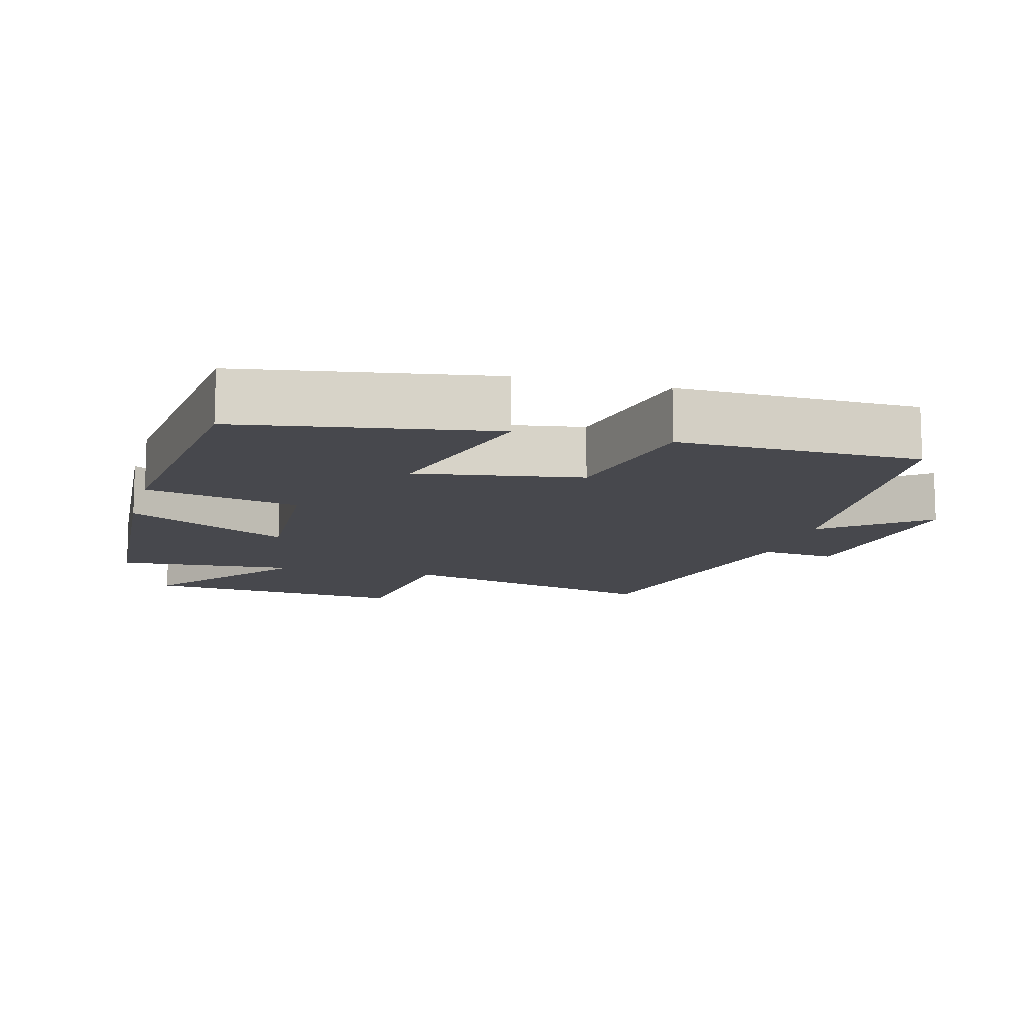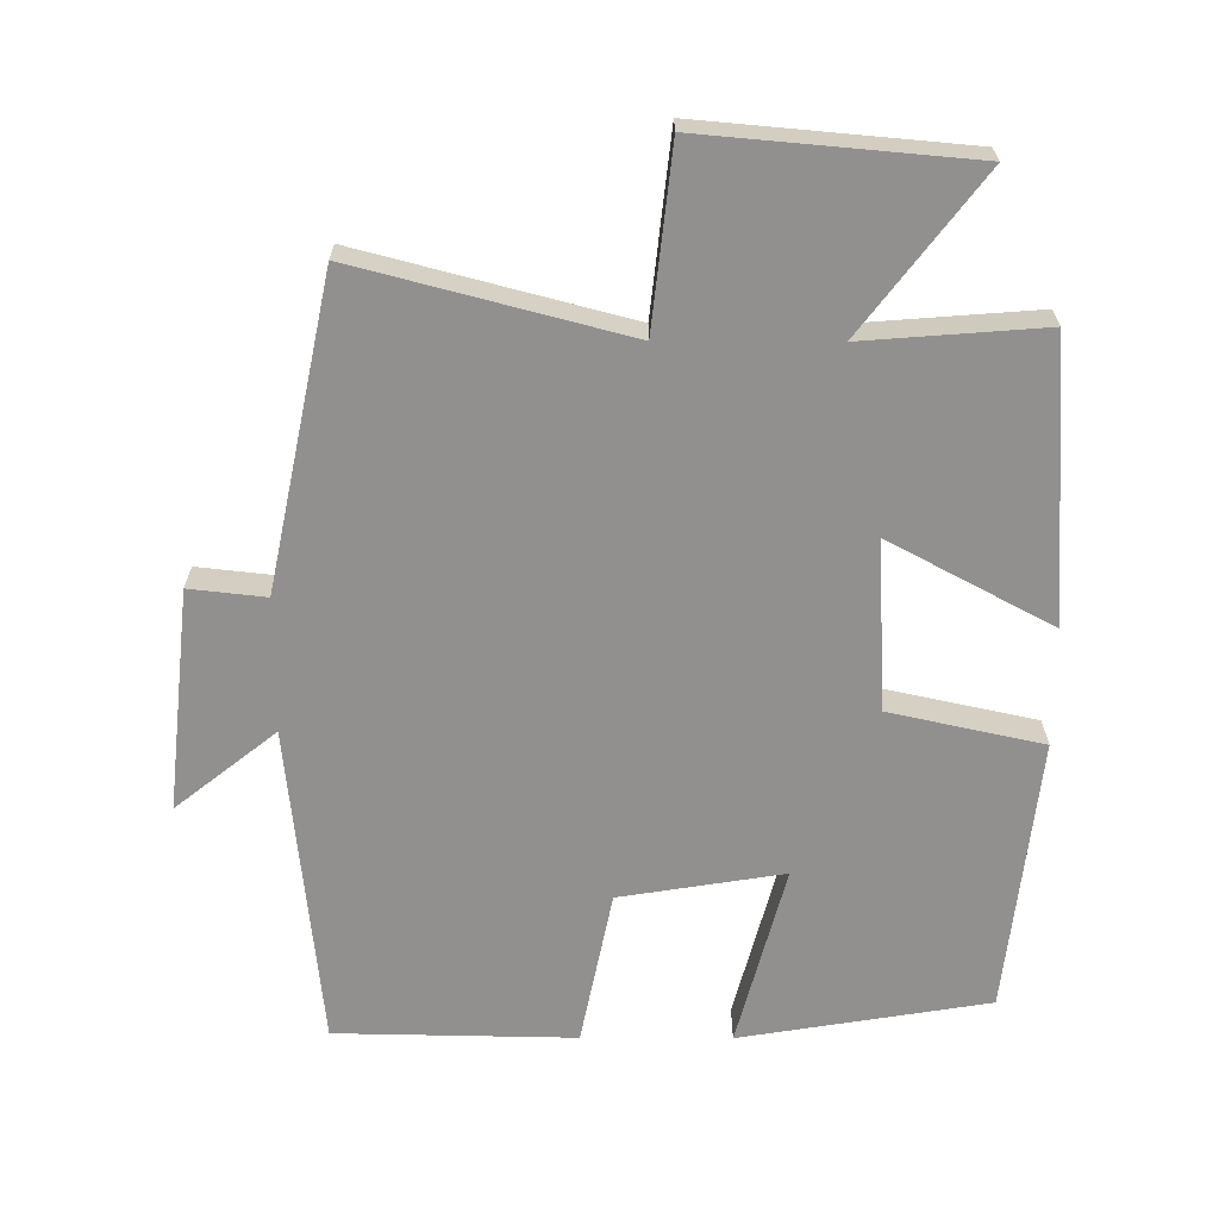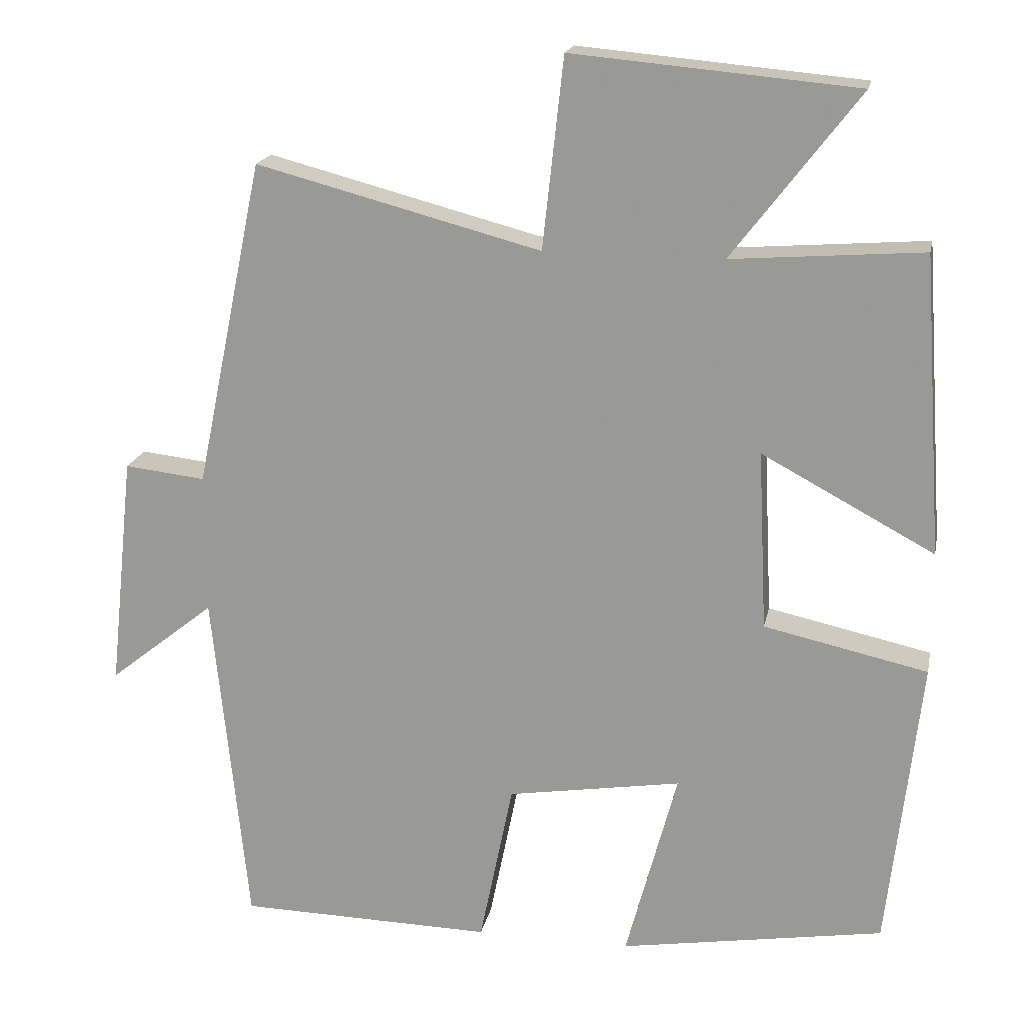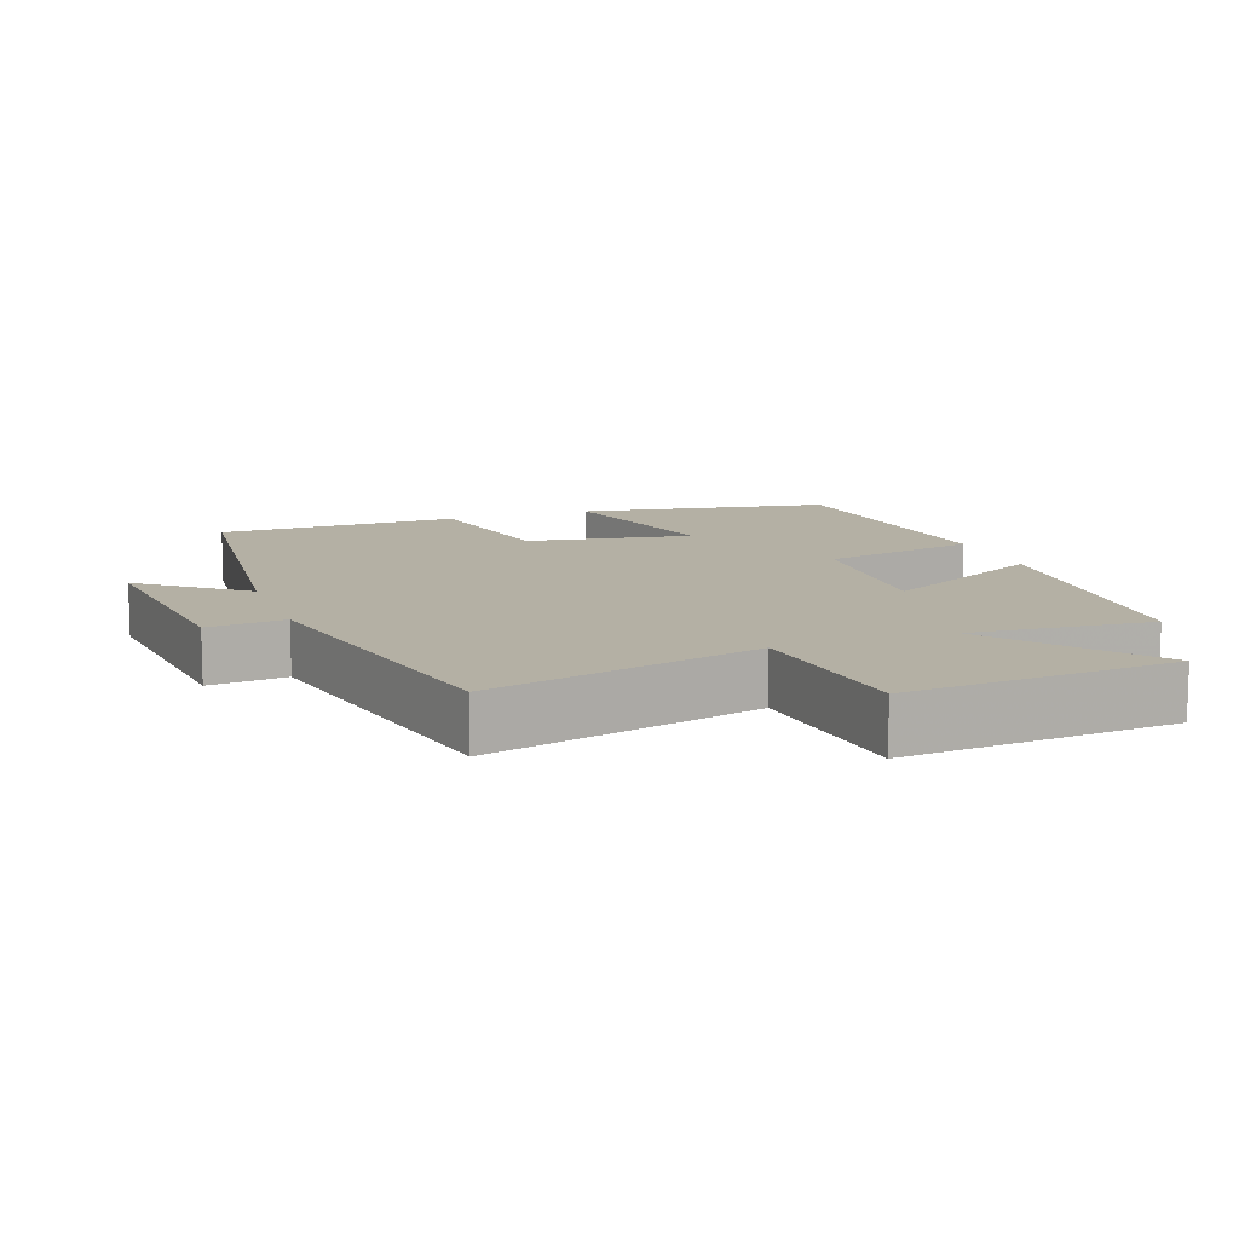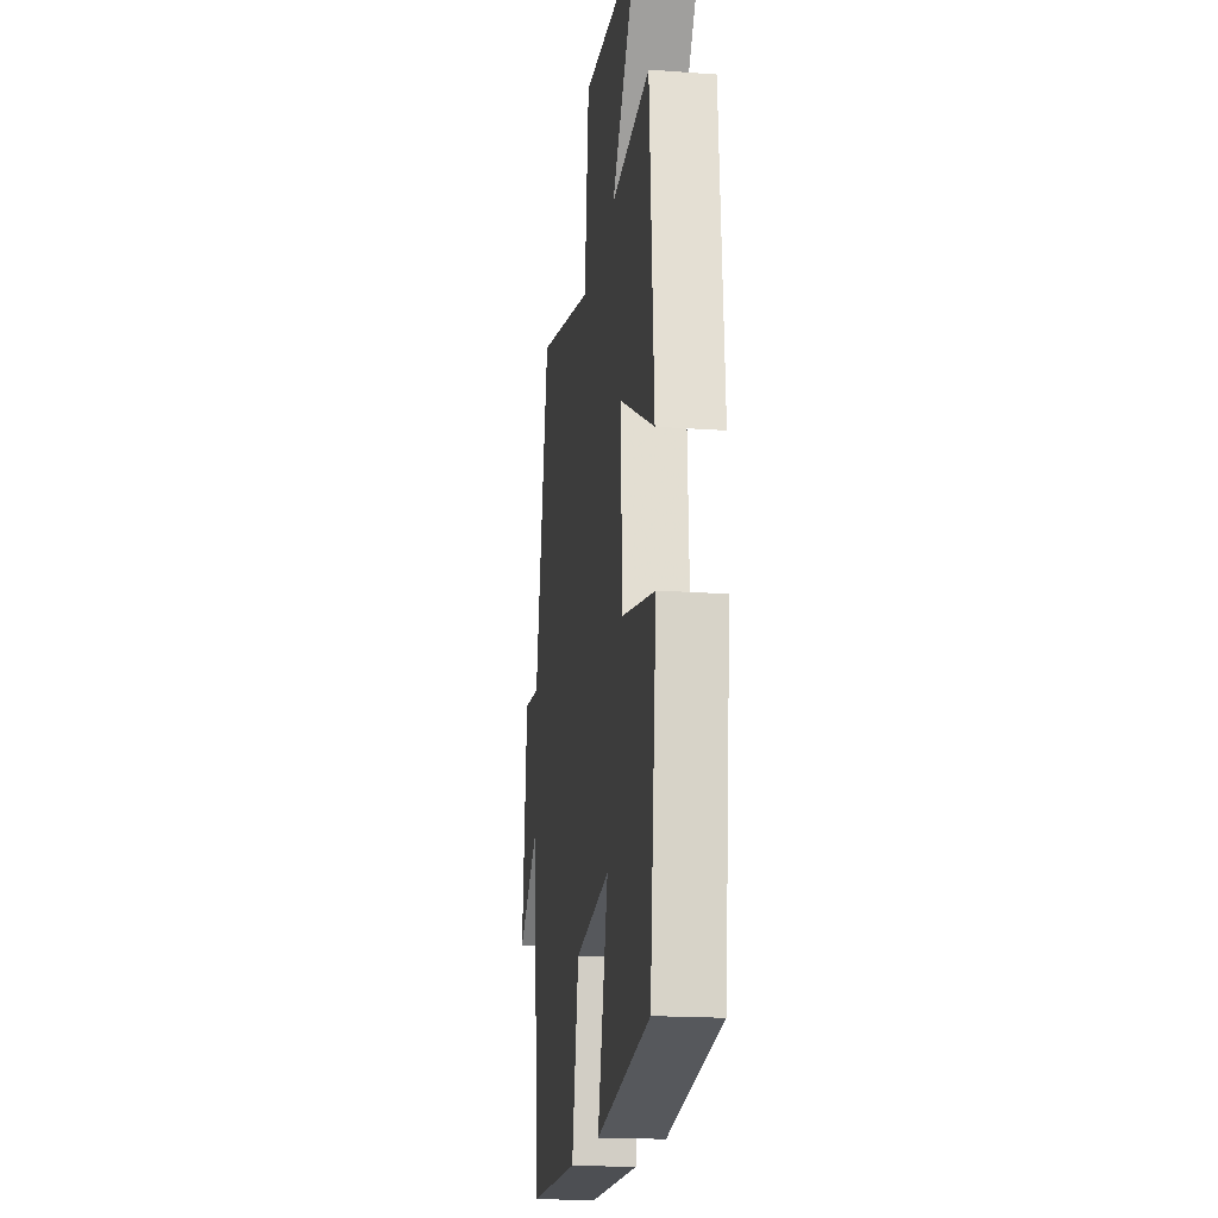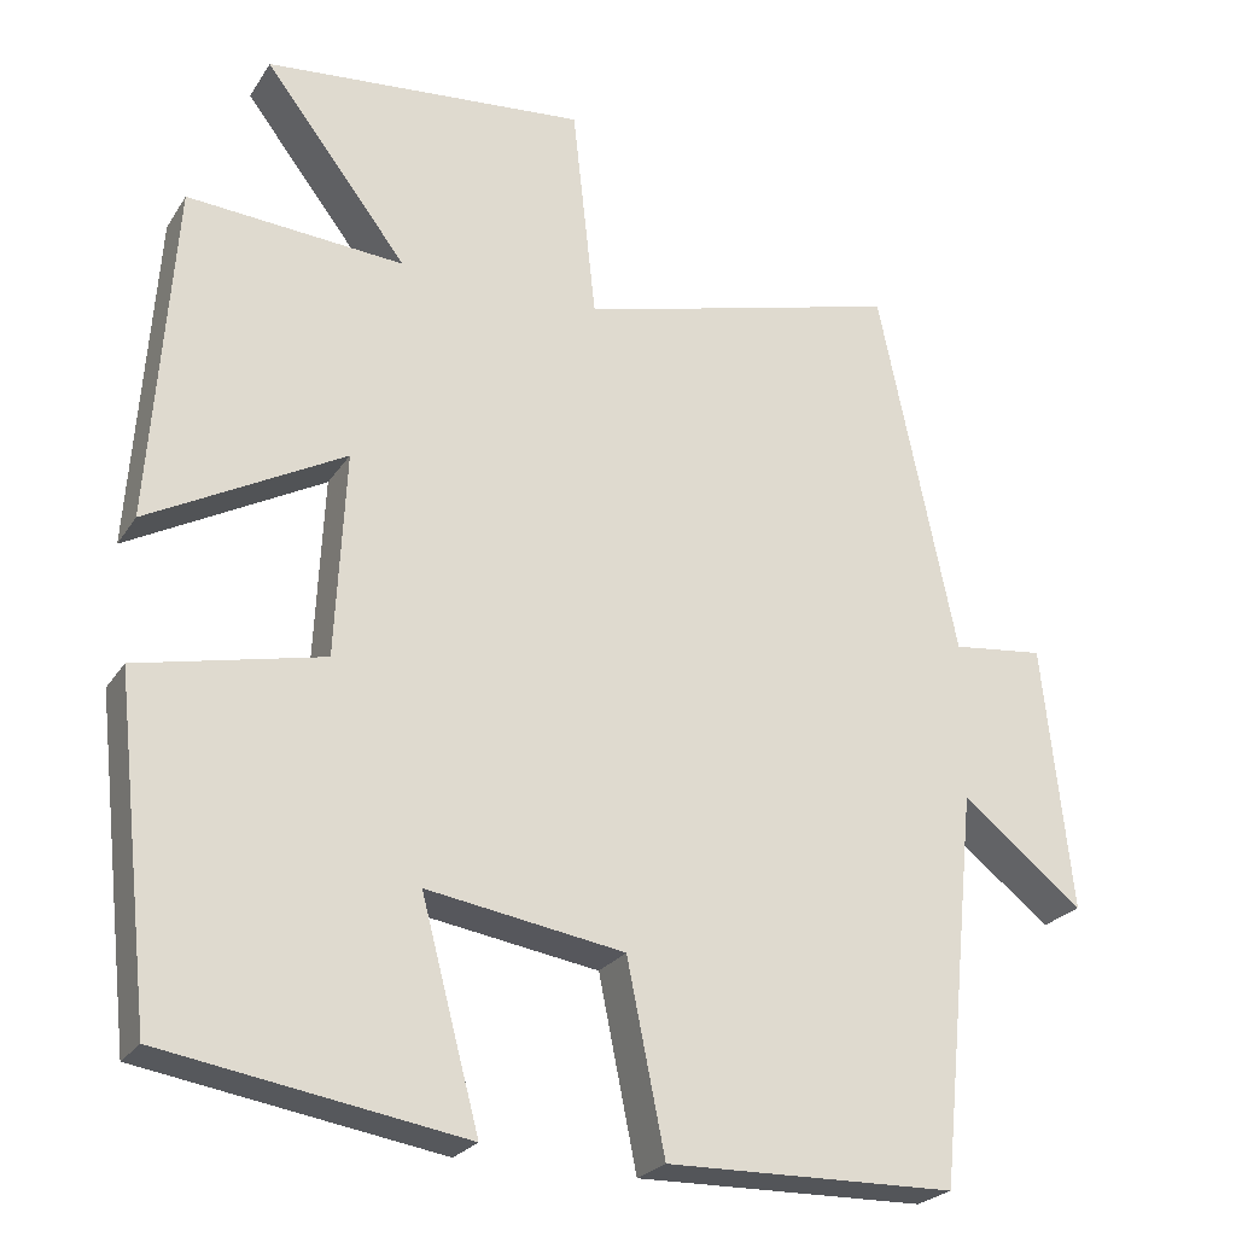
<metadata>
{"format":"obj","ext":"obj","renderer":"f3d","projection":"perspective","resolution":1024,"background":"white","views":[{"elev":-11.8,"azim":164.8,"up":"+Y"},{"elev":-65.7,"azim":-0.2,"up":"+Y"},{"elev":18.6,"azim":11.4,"up":"+Z"},{"elev":11.4,"azim":-19.7,"up":"+Y"},{"elev":-18.7,"azim":82.1,"up":"+Z"},{"elev":-24.4,"azim":154.9,"up":"+Z"}]}
</metadata>
<code>
v -0.453 0.07 -0.494
v -0.5 0.07 -0.031
v -0.643 0.07 -0.145
v -0.609 0.07 0.171
v -0.5 0.07 0.159
v -0.408 0.07 0.6
v -0.025 0.07 0.5
v 0.003 0.07 0.756
v 0.385 0.07 0.722
v 0.215 0.07 0.5
v 0.472 0.07 0.52
v 0.5 0.07 0.119
v 0.268 0.07 0.243
v 0.28 0.07 0.001
v 0.5 0.07 -0.047
v 0.456 0.07 -0.441
v 0.1 0.07 -0.5
v 0.169 0.07 -0.24
v -0.065 0.07 -0.278
v -0.11 0.07 -0.5
v -0.453 0 -0.494
v -0.5 0 -0.031
v -0.643 0 -0.145
v -0.609 0 0.171
v -0.5 0 0.159
v -0.408 0 0.6
v -0.025 0 0.5
v 0.003 0 0.756
v 0.385 0 0.722
v 0.215 0 0.5
v 0.472 0 0.52
v 0.5 0 0.119
v 0.268 0 0.243
v 0.28 0 0.001
v 0.5 0 -0.047
v 0.456 0 -0.441
v 0.1 0 -0.5
v 0.169 0 -0.24
v -0.065 0 -0.278
v -0.11 0 -0.5
f 19 20 1 2
f 18 19 2
f 15 16 17 18
f 14 15 18 2
f 13 14 2
f 10 11 12 13
f 10 13 2
f 7 8 9 10
f 7 10 2
f 5 6 7 2
f 2 3 4 5
f 22 21 40 39
f 22 39 38
f 38 37 36 35
f 22 38 35 34
f 22 34 33
f 33 32 31 30
f 22 33 30
f 30 29 28 27
f 22 30 27
f 22 27 26 25
f 25 24 23 22
f 1 21 22 2
f 2 22 23 3
f 3 23 24 4
f 4 24 25 5
f 5 25 26 6
f 6 26 27 7
f 7 27 28 8
f 8 28 29 9
f 9 29 30 10
f 10 30 31 11
f 11 31 32 12
f 12 32 33 13
f 13 33 34 14
f 14 34 35 15
f 15 35 36 16
f 16 36 37 17
f 17 37 38 18
f 18 38 39 19
f 19 39 40 20
f 20 40 21 1

</code>
